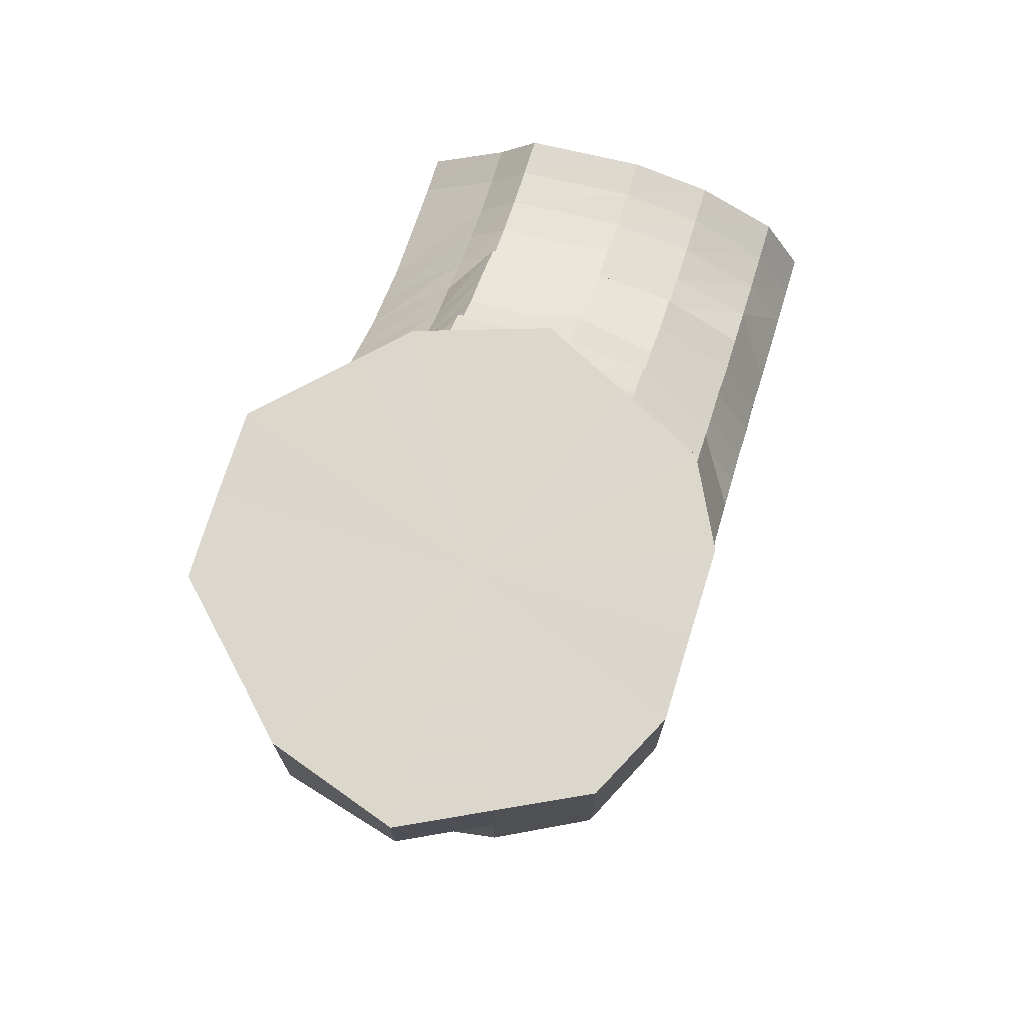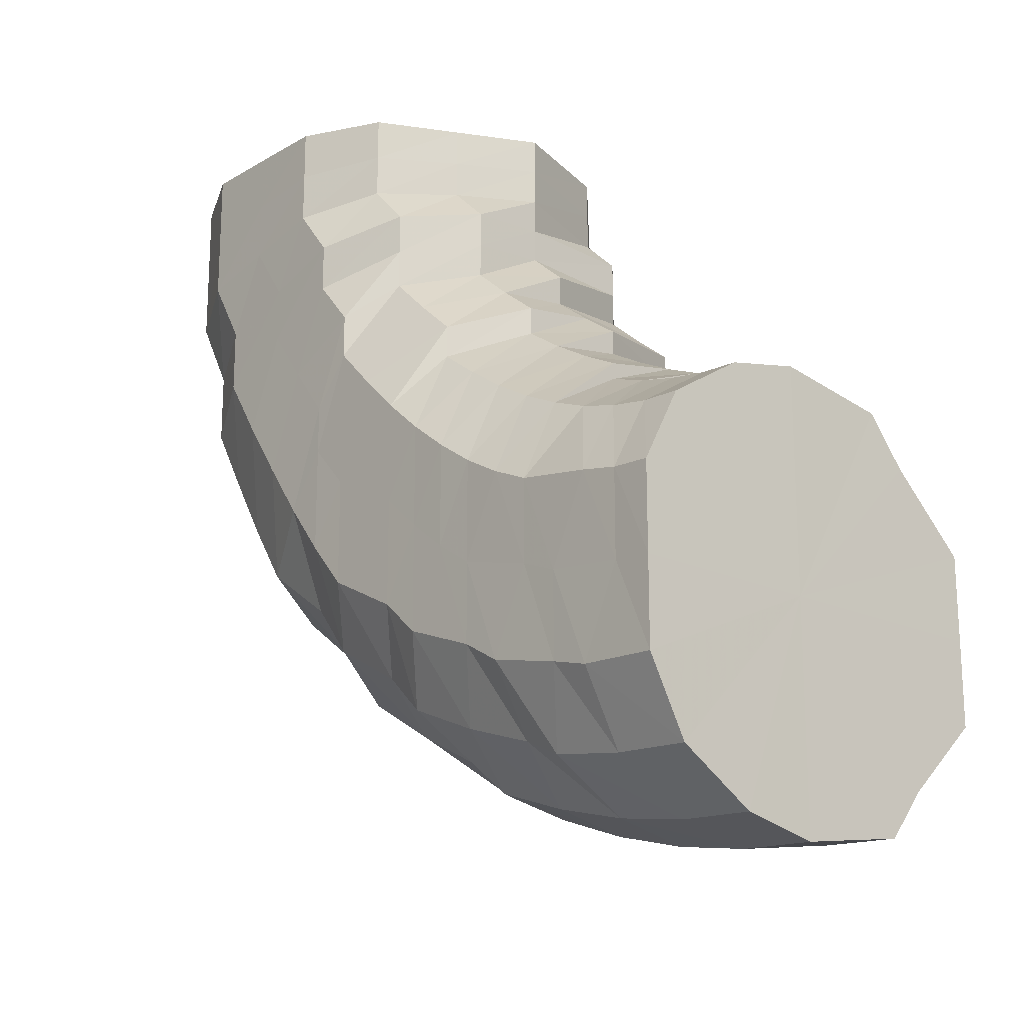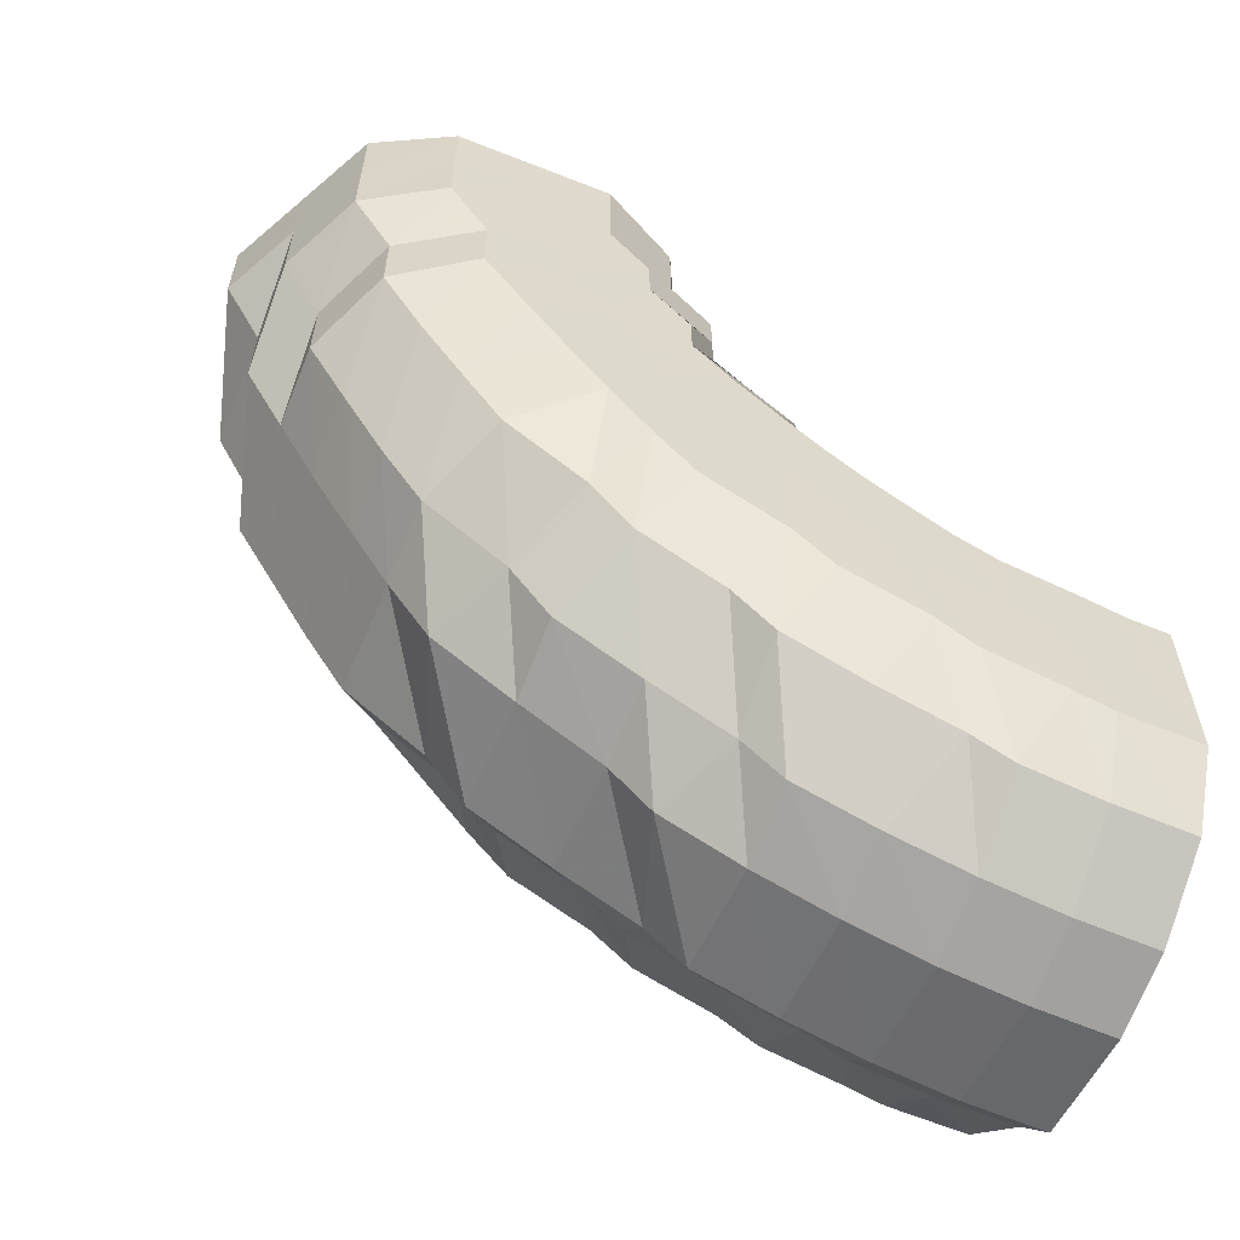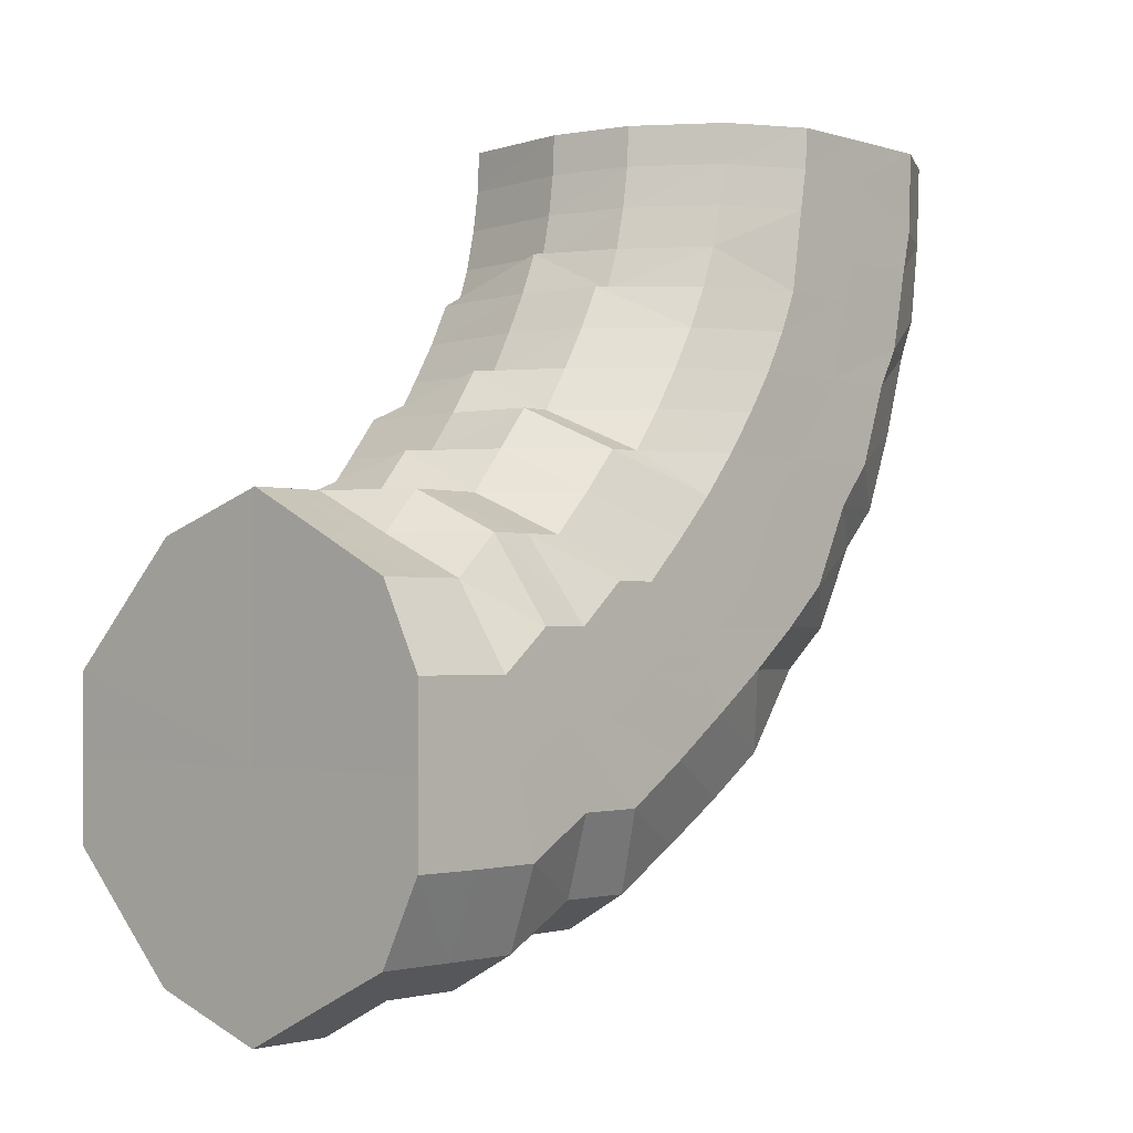
<metadata>
{"format":"obj","ext":"obj","renderer":"f3d","projection":"perspective","resolution":1024,"background":"white","views":[{"elev":73.4,"azim":17.0,"up":"+Z"},{"elev":-18.4,"azim":137.9,"up":"+Z"},{"elev":-59.5,"azim":67.9,"up":"+Z"},{"elev":-1.6,"azim":42.3,"up":"+Y"}]}
</metadata>
<code>
o 25591
v 2225 1865 14.55
v 2225 1865 14.55
v 2225 1865 14.55
v 2225 1865 14.56
v 2225 1865 14.57
v 2225 1865 14.55
v 2225 1865 14.57
v 2225 1865 14.59
v 2225 1865 14.57
v 2225 1865 14.55
v 2225 1865 14.56
v 2225 1865 14.57
v 2225 1865 14.56
v 2225 1865 14.56
v 2225 1865 14.56
v 2225 1865 14.55
v 2225 1865 14.55
v 2225 1865 14.56
v 2225 1865 14.57
v 2225 1865 14.57
v 2225 1865 14.57
v 2225 1865 14.55
v 2225 1865 14.57
v 2225 1865 14.59
v 2225 1865 14.59
v 2225 1865 14.59
v 2225 1865 14.57
v 2225 1865 14.59
v 2225 1865 14.61
v 2225 1865 14.61
v 2225 1865 14.61
v 2225 1865 14.59
v 2225 1865 14.61
v 2225 1865 14.63
v 2225 1865 14.63
v 2225 1865 14.63
v 2225 1865 14.61
v 2225 1865 14.63
v 2225 1865 14.65
v 2225 1865 14.65
v 2225 1865 14.65
v 2225 1865 14.63
v 2225 1865 14.65
v 2225 1865 14.66
v 2225 1865 14.66
v 2225 1865 14.66
v 2225 1865 14.65
v 2225 1865 14.66
v 2225 1865 14.67
v 2225 1865 14.67
v 2225 1865 14.66
v 2225 1865 14.66
v 2225 1865 14.66
v 2225 1865 14.66
v 2225 1865 14.66
v 2225 1865 14.66
v 2225 1865 14.66
v 2225 1865 14.66
v 2225 1865 14.65
v 2225 1865 14.65
v 2225 1865 14.65
v 2225 1865 14.66
v 2225 1865 14.65
v 2225 1865 14.63
v 2225 1865 14.63
v 2225 1865 14.63
v 2225 1865 14.65
v 2225 1865 14.63
v 2225 1865 14.61
v 2225 1865 14.61
v 2225 1865 14.61
v 2225 1865 14.63
v 2225 1865 14.61
v 2225 1865 14.59
v 2225 1865 14.61
v 2225 1865 14.59
v 2225 1865 14.59
v 2225 1865 14.59
v 2225 1865 14.57
v 2225 1865 14.56
v 2225 1865 14.57
v 2225 1865 14.57
v 2225 1865 14.58
v 2225 1865 14.6
v 2225 1865 14.58
v 2225 1865 14.57
v 2225 1865 14.57
v 2225 1865 14.58
v 2225 1865 14.58
v 2225 1865 14.59
v 2225 1865 14.6
v 2225 1865 14.61
v 2225 1865 14.62
v 2225 1865 14.63
v 2225 1865 14.64
v 2225 1865 14.64
v 2225 1865 14.66
v 2225 1865 14.66
v 2225 1865 14.67
v 2225 1865 14.67
v 2225 1865 14.67
v 2225 1865 14.68
v 2225 1865 14.67
v 2225 1865 14.67
v 2225 1865 14.66
v 2225 1865 14.66
v 2225 1865 14.64
v 2225 1865 14.64
v 2225 1865 14.62
v 2225 1865 14.63
v 2225 1865 14.61
v 2225 1865 14.59
v 2225 1865 14.6
v 2225 1865 14.59
v 2225 1865 14.61
v 2225 1865 14.63
v 2225 1865 14.61
v 2225 1865 14.59
v 2225 1865 14.6
v 2225 1865 14.6
v 2225 1865 14.59
v 2225 1865 14.6
v 2225 1865 14.6
v 2225 1865 14.61
v 2225 1865 14.61
v 2225 1865 14.62
v 2225 1865 14.63
v 2225 1865 14.64
v 2225 1865 14.65
v 2225 1865 14.66
v 2225 1865 14.67
v 2225 1865 14.67
v 2225 1865 14.68
v 2225 1865 14.68
v 2225 1865 14.68
v 2225 1865 14.69
v 2225 1865 14.68
v 2225 1865 14.68
v 2225 1865 14.67
v 2225 1865 14.67
v 2225 1865 14.65
v 2225 1865 14.66
v 2225 1865 14.64
v 2225 1865 14.62
v 2225 1865 14.64
v 2225 1865 14.62
v 2225 1865 14.65
v 2225 1865 14.67
v 2225 1865 14.65
v 2225 1865 14.61
v 2225 1865 14.64
v 2225 1865 14.63
v 2225 1865 14.61
v 2225 1865 14.63
v 2225 1865 14.61
v 2225 1865 14.63
v 2225 1865 14.62
v 2225 1865 14.64
v 2225 1865 14.64
v 2225 1865 14.65
v 2225 1865 14.65
v 2225 1865 14.66
v 2225 1865 14.67
v 2225 1865 14.68
v 2225 1865 14.68
v 2225 1865 14.69
v 2225 1865 14.69
v 2225 1865 14.7
v 2225 1865 14.69
v 2225 1865 14.7
v 2225 1865 14.69
v 2225 1865 14.7
v 2225 1865 14.68
v 2225 1865 14.69
v 2225 1865 14.68
v 2225 1865 14.66
v 2225 1865 14.67
v 2225 1865 14.66
v 2225 1865 14.69
v 2225 1865 14.7
v 2225 1865 14.69
v 2225 1865 14.65
v 2225 1865 14.68
v 2225 1865 14.67
v 2225 1865 14.65
v 2225 1865 14.66
v 2225 1865 14.64
v 2225 1865 14.66
v 2225 1865 14.65
v 2225 1865 14.66
v 2225 1865 14.65
v 2225 1865 14.67
v 2225 1865 14.66
v 2225 1865 14.68
v 2225 1865 14.67
v 2225 1865 14.69
v 2225 1865 14.69
v 2225 1865 14.7
v 2225 1865 14.7
v 2225 1865 14.71
v 2225 1865 14.7
v 2225 1865 14.71
v 2225 1865 14.71
v 2225 1865 14.71
v 2225 1865 14.7
v 2225 1865 14.71
v 2225 1865 14.71
v 2225 1865 14.7
v 2225 1865 14.71
v 2225 1865 14.7
v 2225 1865 14.72
v 2225 1865 14.72
v 2225 1865 14.72
v 2225 1865 14.69
v 2225 1865 14.72
v 2225 1865 14.71
v 2225 1865 14.69
v 2225 1865 14.7
v 2225 1865 14.68
v 2225 1865 14.7
v 2225 1865 14.68
v 2225 1865 14.7
v 2225 1865 14.68
v 2225 1865 14.7
v 2225 1865 14.69
v 2225 1865 14.7
v 2225 1865 14.69
v 2225 1865 14.71
v 2225 1865 14.7
v 2225 1865 14.72
v 2225 1865 14.71
v 2225 1865 14.72
v 2225 1865 14.72
v 2225 1865 14.73
v 2225 1865 14.72
v 2225 1865 14.73
v 2225 1865 14.72
v 2225 1865 14.73
v 2225 1865 14.73
v 2225 1865 14.73
v 2225 1865 14.74
v 2225 1865 14.73
v 2225 1865 14.74
v 2225 1865 14.74
v 2225 1865 14.75
v 2225 1865 14.73
v 2225 1865 14.75
v 2225 1865 14.76
v 2225 1865 14.74
v 2225 1865 14.76
v 2225 1865 14.73
v 2225 1865 14.74
v 2225 1865 14.76
v 2225 1865 14.72
v 2225 1865 14.74
v 2225 1865 14.76
v 2225 1865 14.72
v 2225 1865 14.74
v 2225 1865 14.76
v 2225 1865 14.72
v 2225 1865 14.74
v 2225 1865 14.76
v 2225 1865 14.72
v 2225 1865 14.74
v 2225 1865 14.76
v 2225 1865 14.72
v 2225 1865 14.74
v 2225 1865 14.76
v 2225 1865 14.73
v 2225 1865 14.74
v 2225 1865 14.76
v 2225 1865 14.73
v 2225 1865 14.74
v 2225 1865 14.76
v 2225 1865 14.73
v 2225 1865 14.75
v 2225 1865 14.76
v 2225 1865 14.74
v 2225 1865 14.75
v 2225 1865 14.76
v 2225 1865 14.74
v 2225 1865 14.75
v 2225 1865 14.76
v 2225 1865 14.75
v 2225 1865 14.76
v 2225 1865 14.75
v 2225 1865 14.76
v 2225 1865 14.76
v 2225 1865 14.76
v 2225 1865 14.76
v 2225 1865 14.76
v 2225 1865 14.76
v 2225 1865 14.76
v 2225 1865 14.76
v 2225 1865 14.76
v 2225 1865 14.76
v 2225 1865 14.76
v 2225 1865 14.76
v 2225 1865 14.76
v 2225 1865 14.76
v 2225 1865 14.76
v 2225 1865 14.76
v 2225 1865 14.76
v 2225 1865 14.76
v 2225 1865 14.76
v 2225 1865 14.55
v 2225 1865 14.55
v 2225 1865 14.61
v 2225 1865 14.57
v 2225 1865 14.55
v 2225 1865 14.59
v 2225 1865 14.57
v 2225 1865 14.61
v 2225 1865 14.59
v 2225 1865 14.63
v 2225 1865 14.61
v 2225 1865 14.65
v 2225 1865 14.63
v 2225 1865 14.66
v 2225 1865 14.65
v 2225 1865 14.66
v 2225 1865 14.66
f 1 2 3
f 3 4 5
f 2 4 6
f 5 7 8
f 4 7 9
f 2 10 4
f 4 11 7
f 10 11 4
f 11 12 7
f 13 10 2
f 10 14 11
f 15 13 2
f 15 2 16
f 17 15 1
f 13 18 10
f 18 14 10
f 19 13 15
f 20 18 13
f 19 20 13
f 21 19 15
f 21 15 22
f 23 21 17
f 24 19 21
f 25 20 19
f 24 25 19
f 26 24 21
f 26 21 27
f 28 26 23
f 29 24 26
f 30 25 24
f 29 30 24
f 31 29 26
f 31 26 32
f 33 31 28
f 34 29 31
f 35 30 29
f 34 35 29
f 36 34 31
f 36 31 37
f 38 36 33
f 39 34 36
f 40 35 34
f 39 40 34
f 41 39 36
f 41 36 42
f 43 41 38
f 44 39 41
f 45 40 39
f 44 45 39
f 46 44 41
f 46 41 47
f 48 46 43
f 49 44 46
f 50 45 44
f 49 50 44
f 51 49 46
f 51 46 52
f 53 51 48
f 54 49 51
f 55 50 49
f 54 55 49
f 56 54 51
f 56 51 57
f 58 56 53
f 59 54 56
f 60 55 54
f 59 60 54
f 61 59 56
f 61 56 62
f 63 61 58
f 64 59 61
f 65 60 59
f 64 65 59
f 66 64 61
f 66 61 67
f 68 66 63
f 69 64 66
f 70 65 64
f 69 70 64
f 71 69 66
f 71 66 72
f 73 71 68
f 8 74 73
f 74 71 75
f 7 74 76
f 7 12 74
f 74 77 71
f 12 77 74
f 77 69 71
f 77 78 69
f 78 70 69
f 12 79 77
f 79 78 77
f 80 79 12
f 11 80 12
f 14 80 11
f 80 81 79
f 14 82 80
f 82 81 80
f 79 83 78
f 81 83 79
f 83 84 78
f 78 84 70
f 81 85 83
f 86 82 14
f 18 86 14
f 82 87 81
f 87 85 81
f 86 88 82
f 88 87 82
f 89 86 18
f 20 89 18
f 90 88 86
f 89 90 86
f 91 89 20
f 25 91 20
f 92 90 89
f 91 92 89
f 93 91 25
f 30 93 25
f 94 92 91
f 93 94 91
f 95 93 30
f 35 95 30
f 96 94 93
f 95 96 93
f 97 95 35
f 40 97 35
f 98 96 95
f 97 98 95
f 99 97 40
f 45 99 40
f 100 98 97
f 99 100 97
f 101 99 45
f 50 101 45
f 102 100 99
f 101 102 99
f 103 101 50
f 55 103 50
f 104 102 101
f 103 104 101
f 105 103 55
f 60 105 55
f 106 104 103
f 105 106 103
f 107 105 60
f 65 107 60
f 108 106 105
f 107 108 105
f 109 107 65
f 70 109 65
f 84 109 70
f 109 110 107
f 110 108 107
f 84 111 109
f 111 110 109
f 112 111 84
f 83 112 84
f 85 112 83
f 112 113 111
f 85 114 112
f 114 113 112
f 111 115 110
f 113 115 111
f 115 116 110
f 110 116 108
f 113 117 115
f 118 114 85
f 87 118 85
f 114 119 113
f 119 117 113
f 118 120 114
f 120 119 114
f 121 118 87
f 88 121 87
f 122 120 118
f 121 122 118
f 123 121 88
f 90 123 88
f 124 122 121
f 123 124 121
f 125 123 90
f 92 125 90
f 126 124 123
f 125 126 123
f 127 125 92
f 94 127 92
f 128 126 125
f 127 128 125
f 129 127 94
f 96 129 94
f 130 128 127
f 129 130 127
f 131 129 96
f 98 131 96
f 132 130 129
f 131 132 129
f 133 131 98
f 100 133 98
f 134 132 131
f 133 134 131
f 135 133 100
f 102 135 100
f 136 134 133
f 135 136 133
f 137 135 102
f 104 137 102
f 138 136 135
f 137 138 135
f 139 137 104
f 106 139 104
f 140 138 137
f 139 140 137
f 141 139 106
f 108 141 106
f 116 141 108
f 141 142 139
f 142 140 139
f 116 143 141
f 143 142 141
f 144 143 116
f 115 144 116
f 117 144 115
f 144 145 143
f 117 146 144
f 146 145 144
f 143 147 142
f 145 147 143
f 147 148 142
f 142 148 140
f 145 149 147
f 150 146 117
f 119 150 117
f 146 151 145
f 151 149 145
f 150 152 146
f 152 151 146
f 153 150 119
f 120 153 119
f 154 152 150
f 153 154 150
f 155 153 120
f 122 155 120
f 156 154 153
f 155 156 153
f 157 155 122
f 124 157 122
f 158 156 155
f 157 158 155
f 159 157 124
f 126 159 124
f 160 158 157
f 159 160 157
f 161 159 126
f 128 161 126
f 162 160 159
f 161 162 159
f 163 161 128
f 130 163 128
f 164 162 161
f 163 164 161
f 165 163 130
f 132 165 130
f 166 164 163
f 165 166 163
f 167 165 132
f 134 167 132
f 168 166 165
f 167 168 165
f 169 167 134
f 136 169 134
f 170 168 167
f 169 170 167
f 171 169 136
f 138 171 136
f 172 170 169
f 171 172 169
f 173 171 138
f 140 173 138
f 148 173 140
f 173 174 171
f 174 172 171
f 148 175 173
f 175 174 173
f 176 175 148
f 147 176 148
f 149 176 147
f 176 177 175
f 149 178 176
f 178 177 176
f 175 179 174
f 177 179 175
f 179 180 174
f 174 180 172
f 177 181 179
f 182 178 149
f 151 182 149
f 178 183 177
f 183 181 177
f 182 184 178
f 184 183 178
f 185 182 151
f 152 185 151
f 186 184 182
f 185 186 182
f 187 185 152
f 154 187 152
f 188 186 185
f 187 188 185
f 189 187 154
f 156 189 154
f 190 188 187
f 189 190 187
f 191 189 156
f 158 191 156
f 192 190 189
f 191 192 189
f 193 191 158
f 160 193 158
f 194 192 191
f 193 194 191
f 195 193 160
f 162 195 160
f 196 194 193
f 195 196 193
f 197 195 162
f 164 197 162
f 198 196 195
f 197 198 195
f 199 197 164
f 166 199 164
f 200 198 197
f 199 200 197
f 201 199 166
f 168 201 166
f 202 200 199
f 201 202 199
f 203 201 168
f 170 203 168
f 204 202 201
f 203 204 201
f 205 203 170
f 172 205 170
f 180 205 172
f 205 206 203
f 206 204 203
f 180 207 205
f 207 206 205
f 208 207 180
f 179 208 180
f 181 208 179
f 208 209 207
f 181 210 208
f 210 209 208
f 207 211 206
f 209 211 207
f 211 212 206
f 206 212 204
f 209 213 211
f 214 210 181
f 183 214 181
f 210 215 209
f 215 213 209
f 214 216 210
f 216 215 210
f 217 214 183
f 184 217 183
f 218 216 214
f 217 218 214
f 219 217 184
f 186 219 184
f 220 218 217
f 219 220 217
f 221 219 186
f 188 221 186
f 222 220 219
f 221 222 219
f 223 221 188
f 190 223 188
f 224 222 221
f 223 224 221
f 225 223 190
f 192 225 190
f 226 224 223
f 225 226 223
f 227 225 192
f 194 227 192
f 228 226 225
f 227 228 225
f 229 227 194
f 196 229 194
f 230 228 227
f 229 230 227
f 231 229 196
f 198 231 196
f 232 230 229
f 231 232 229
f 233 231 198
f 200 233 198
f 234 232 231
f 233 234 231
f 235 233 200
f 202 235 200
f 236 234 233
f 235 236 233
f 237 235 202
f 204 237 202
f 212 237 204
f 237 238 235
f 238 236 235
f 212 239 237
f 239 238 237
f 240 239 212
f 211 240 212
f 213 240 211
f 240 241 239
f 213 242 240
f 242 241 240
f 239 243 238
f 241 243 239
f 243 244 238
f 238 244 236
f 241 245 243
f 246 242 213
f 215 246 213
f 242 247 241
f 247 245 241
f 247 248 245
f 249 247 242
f 246 249 242
f 249 250 247
f 251 246 215
f 216 251 215
f 252 249 246
f 251 252 246
f 252 253 249
f 254 251 216
f 218 254 216
f 255 252 251
f 254 255 251
f 255 256 252
f 257 254 218
f 220 257 218
f 258 255 254
f 257 258 254
f 258 259 255
f 260 257 220
f 222 260 220
f 261 258 257
f 260 261 257
f 261 262 258
f 263 260 222
f 224 263 222
f 264 261 260
f 263 264 260
f 264 265 261
f 266 263 224
f 226 266 224
f 267 264 263
f 266 267 263
f 267 268 264
f 269 266 226
f 228 269 226
f 270 267 266
f 269 270 266
f 270 271 267
f 272 269 228
f 230 272 228
f 273 270 269
f 272 273 269
f 273 274 270
f 275 272 230
f 232 275 230
f 276 273 272
f 275 276 272
f 276 277 273
f 278 275 232
f 234 278 232
f 279 276 275
f 278 279 275
f 279 280 276
f 281 278 234
f 236 281 234
f 244 281 236
f 281 282 278
f 282 279 278
f 282 283 279
f 284 282 281
f 244 284 281
f 284 285 282
f 286 284 244
f 286 287 284
f 243 286 244
f 245 286 243
f 245 288 286
f 289 290 282
f 291 289 284
f 292 291 286
f 293 292 245
f 291 289 294
f 292 291 294
f 289 290 294
f 293 292 294
f 290 295 279
f 290 295 294
f 296 293 247
f 296 293 294
f 297 296 249
f 297 296 294
f 295 298 276
f 295 298 294
f 299 297 252
f 299 297 294
f 298 300 294
f 298 300 273
f 301 299 294
f 301 299 255
f 300 302 294
f 300 302 270
f 303 301 294
f 303 301 258
f 302 304 294
f 302 304 267
f 305 303 294
f 304 305 294
f 305 303 261
f 304 305 264
f 306 307 308
f 307 309 308
f 310 306 308
f 309 311 308
f 312 310 308
f 311 313 308
f 314 312 308
f 313 315 308
f 316 314 308
f 315 317 308
f 318 316 308
f 317 319 308
f 320 318 308
f 319 321 308
f 322 320 308
f 321 322 308

</code>
